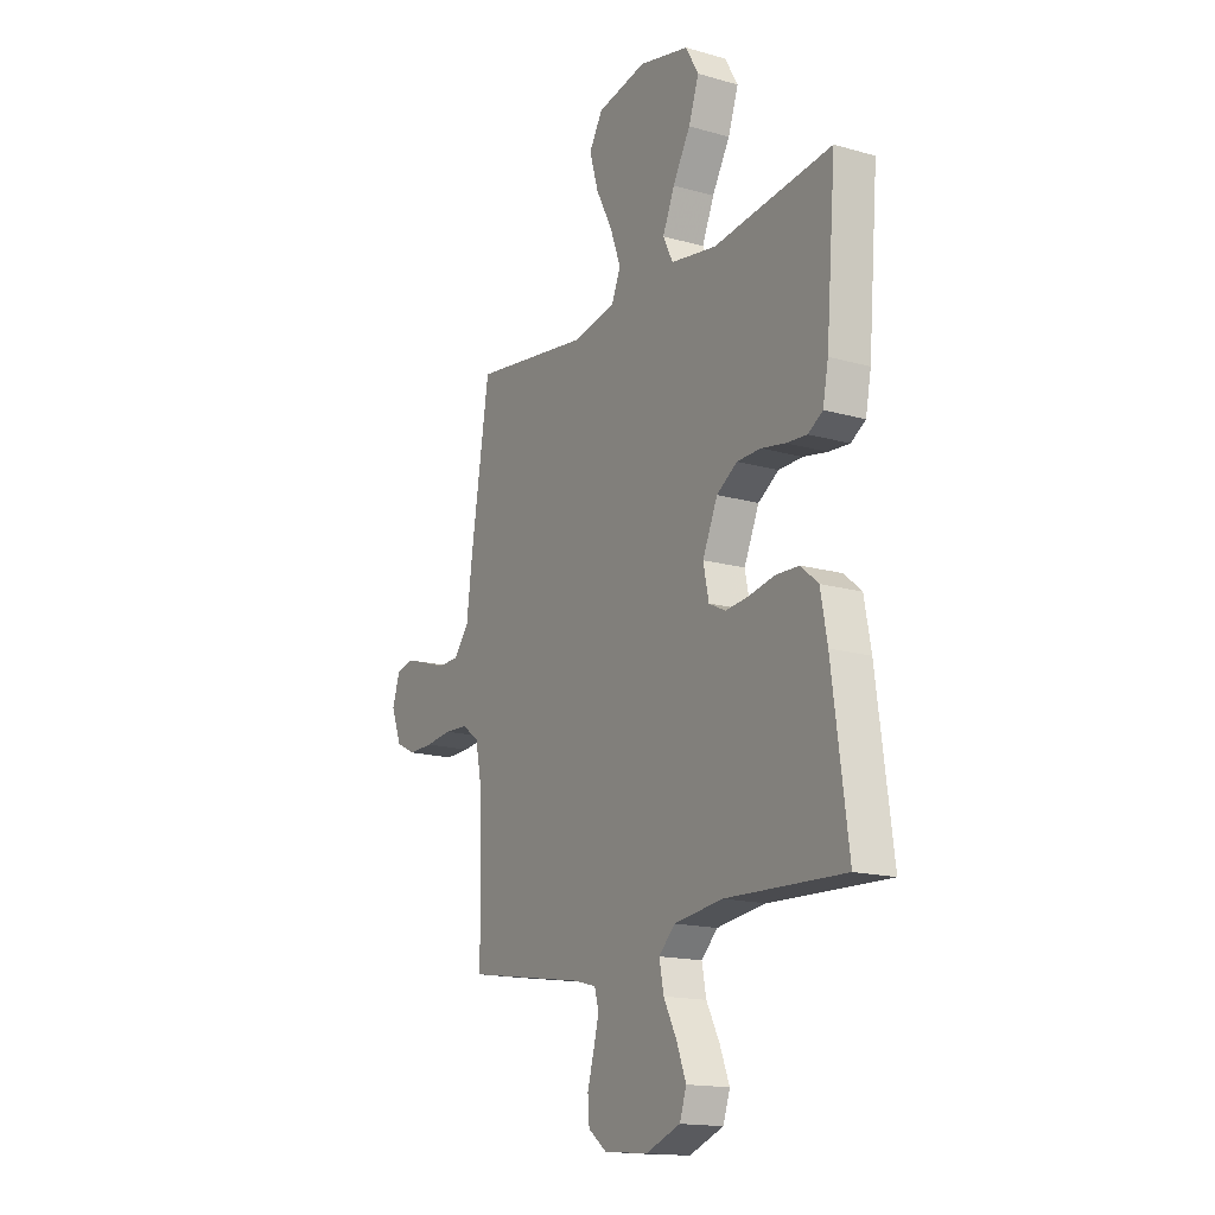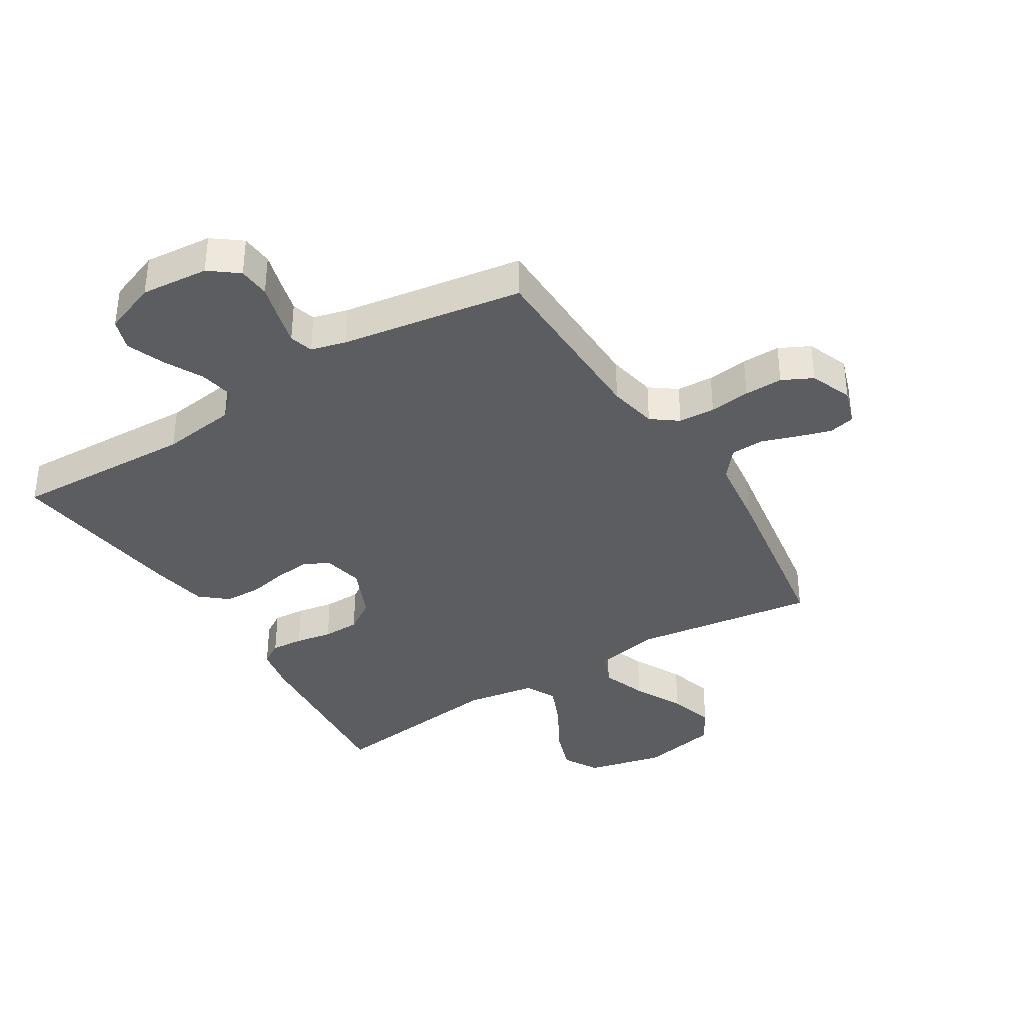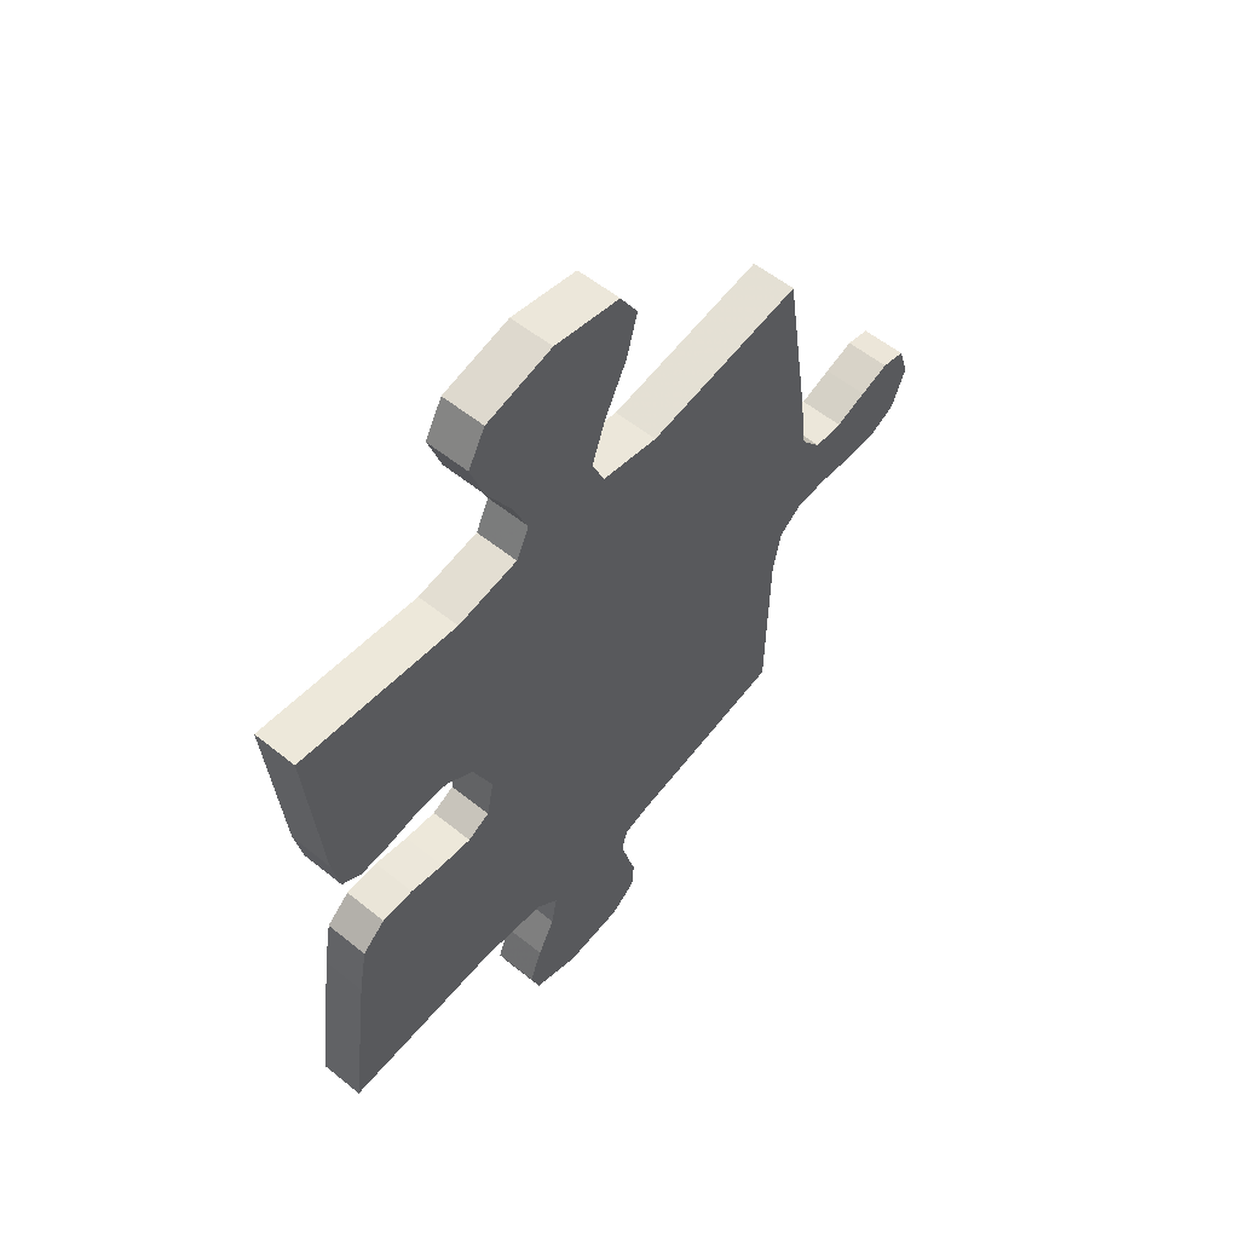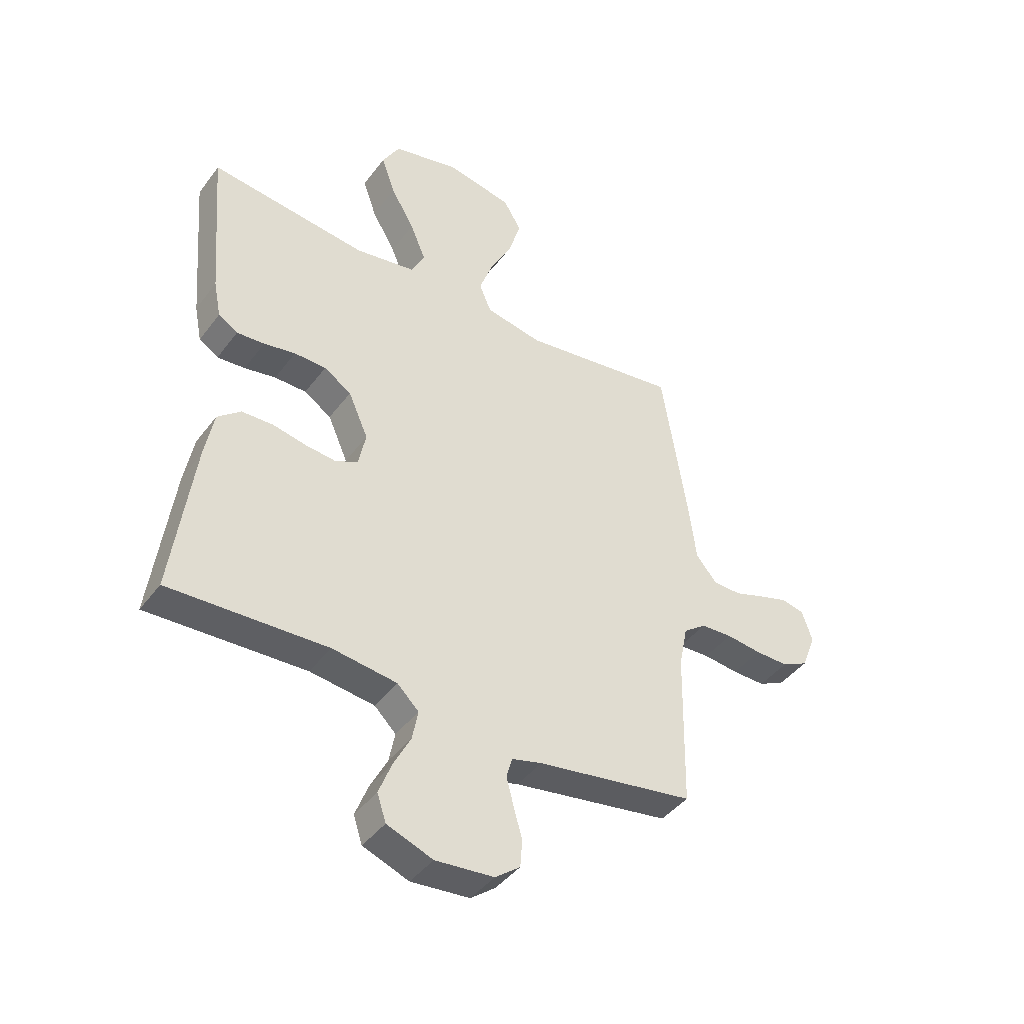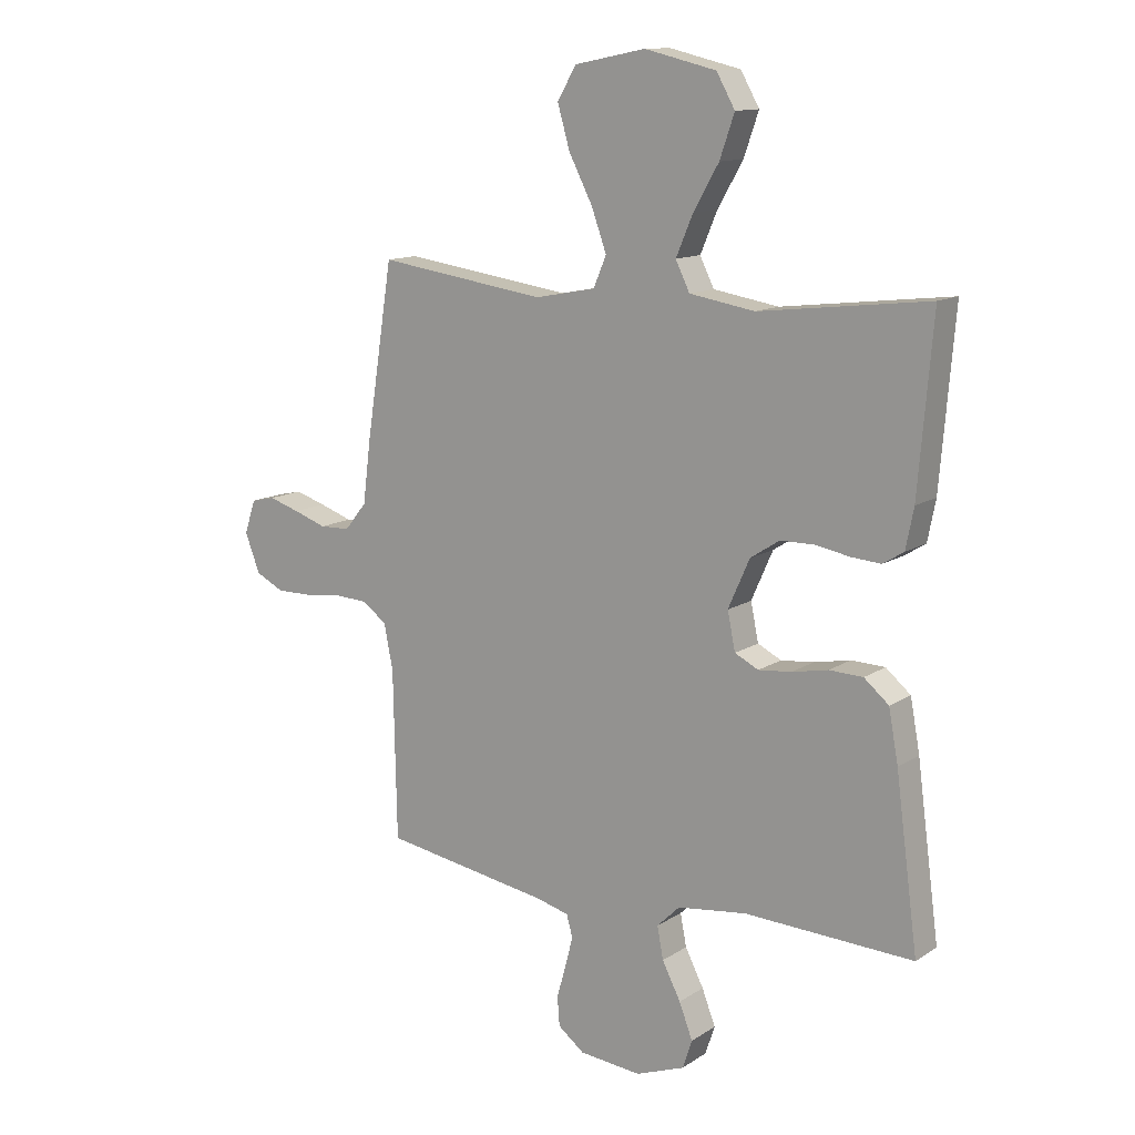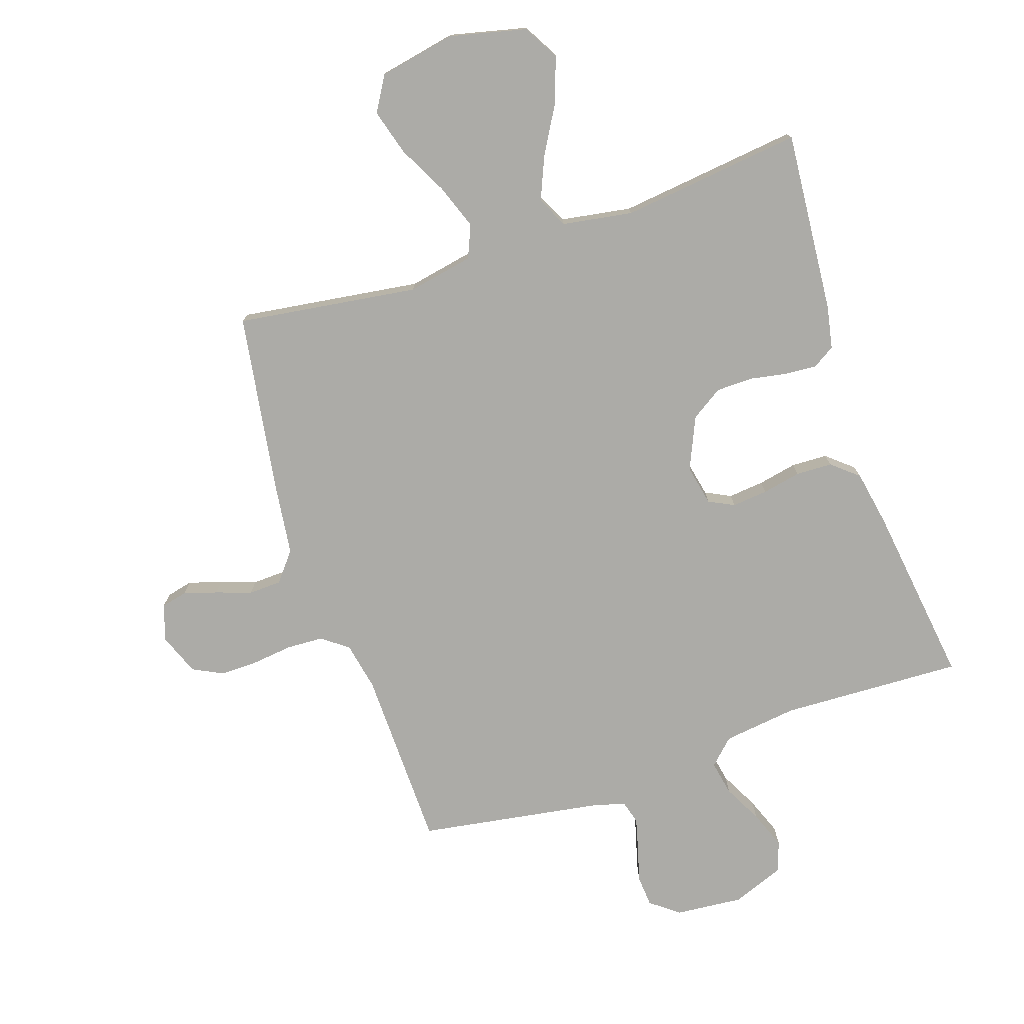
<metadata>
{"format":"obj","ext":"obj","renderer":"f3d","projection":"perspective","resolution":1024,"background":"white","views":[{"elev":-16.2,"azim":59.6,"up":"+Z"},{"elev":-37.2,"azim":-148.2,"up":"+Y"},{"elev":56.7,"azim":130.0,"up":"+Z"},{"elev":-42.6,"azim":146.2,"up":"+Z"},{"elev":12.8,"azim":34.9,"up":"+Z"},{"elev":-76.2,"azim":18.5,"up":"+Y"}]}
</metadata>
<code>
v 0.5 0.07 -0.5
v 0.2 0.07 -0.488
v 0.077 0.07 -0.504
v 0.036 0.07 -0.544
v 0.047 0.07 -0.601
v 0.08 0.07 -0.665
v 0.104 0.07 -0.727
v 0.087 0.07 -0.778
v 0 0.07 -0.811
v -0.111 0.07 -0.801
v -0.158 0.07 -0.765
v -0.162 0.07 -0.713
v -0.146 0.07 -0.656
v -0.132 0.07 -0.602
v -0.143 0.07 -0.563
v -0.2 0.07 -0.548
v -0.5 0.07 -0.5
v -0.506 0.07 -0.2
v -0.522 0.07 -0.12
v -0.565 0.07 -0.088
v -0.625 0.07 -0.085
v -0.692 0.07 -0.093
v -0.755 0.07 -0.094
v -0.805 0.07 -0.069
v -0.832 0.07 0
v -0.812 0.07 0.06
v -0.769 0.07 0.07
v -0.714 0.07 0.053
v -0.655 0.07 0.033
v -0.601 0.07 0.035
v -0.562 0.07 0.083
v -0.547 0.07 0.2
v -0.5 0.07 0.5
v -0.2 0.07 0.458
v -0.092 0.07 0.479
v -0.069 0.07 0.533
v -0.096 0.07 0.607
v -0.138 0.07 0.688
v -0.16 0.07 0.764
v -0.126 0.07 0.821
v 0 0.07 0.846
v 0.127 0.07 0.816
v 0.16 0.07 0.758
v 0.134 0.07 0.683
v 0.089 0.07 0.605
v 0.059 0.07 0.534
v 0.084 0.07 0.483
v 0.2 0.07 0.464
v 0.5 0.07 0.5
v 0.475 0.07 0.2
v 0.461 0.07 0.129
v 0.424 0.07 0.106
v 0.371 0.07 0.11
v 0.311 0.07 0.121
v 0.25 0.07 0.12
v 0.198 0.07 0.086
v 0.16 0.07 0
v 0.174 0.07 -0.067
v 0.216 0.07 -0.088
v 0.275 0.07 -0.082
v 0.339 0.07 -0.069
v 0.399 0.07 -0.071
v 0.443 0.07 -0.108
v 0.46 0.07 -0.2
v 0.5 0 -0.5
v 0.2 0 -0.488
v 0.077 0 -0.504
v 0.036 0 -0.544
v 0.047 0 -0.601
v 0.08 0 -0.665
v 0.104 0 -0.727
v 0.087 0 -0.778
v 0 0 -0.811
v -0.111 0 -0.801
v -0.158 0 -0.765
v -0.162 0 -0.713
v -0.146 0 -0.656
v -0.132 0 -0.602
v -0.143 0 -0.563
v -0.2 0 -0.548
v -0.5 0 -0.5
v -0.506 0 -0.2
v -0.522 0 -0.12
v -0.565 0 -0.088
v -0.625 0 -0.085
v -0.692 0 -0.093
v -0.755 0 -0.094
v -0.805 0 -0.069
v -0.832 0 0
v -0.812 0 0.06
v -0.769 0 0.07
v -0.714 0 0.053
v -0.655 0 0.033
v -0.601 0 0.035
v -0.562 0 0.083
v -0.547 0 0.2
v -0.5 0 0.5
v -0.2 0 0.458
v -0.092 0 0.479
v -0.069 0 0.533
v -0.096 0 0.607
v -0.138 0 0.688
v -0.16 0 0.764
v -0.126 0 0.821
v 0 0 0.846
v 0.127 0 0.816
v 0.16 0 0.758
v 0.134 0 0.683
v 0.089 0 0.605
v 0.059 0 0.534
v 0.084 0 0.483
v 0.2 0 0.464
v 0.5 0 0.5
v 0.475 0 0.2
v 0.461 0 0.129
v 0.424 0 0.106
v 0.371 0 0.11
v 0.311 0 0.121
v 0.25 0 0.12
v 0.198 0 0.086
v 0.16 0 0
v 0.174 0 -0.067
v 0.216 0 -0.088
v 0.275 0 -0.082
v 0.339 0 -0.069
v 0.399 0 -0.071
v 0.443 0 -0.108
v 0.46 0 -0.2
f 64 1 2
f 63 64 2
f 62 63 2
f 61 62 2
f 60 61 2
f 59 60 2 3
f 58 59 3 4
f 57 58 4
f 52 53 54
f 51 52 54
f 50 51 54
f 49 50 54
f 48 49 54
f 47 48 54 55
f 46 47 55 56
f 43 44 45
f 42 43 45
f 41 42 45
f 40 41 45
f 39 40 45
f 38 39 45
f 37 38 45
f 36 37 45 46
f 46 56 57
f 36 46 57
f 35 36 57
f 31 32 33 34
f 35 57 4
f 34 35 4
f 31 34 4
f 30 31 4
f 27 28 29
f 26 27 29
f 25 26 29
f 24 25 29
f 23 24 29
f 22 23 29
f 21 22 29
f 16 17 18
f 15 16 18 19
f 11 12 13
f 10 11 13
f 9 10 13
f 8 9 13
f 7 8 13
f 6 7 13
f 5 6 13
f 5 13 14
f 4 5 14 15
f 20 21 29 30
f 19 20 30
f 4 15 19 30
f 66 65 128
f 66 128 127
f 66 127 126
f 66 126 125
f 66 125 124
f 67 66 124 123
f 68 67 123 122
f 68 122 121
f 118 117 116
f 118 116 115
f 118 115 114
f 118 114 113
f 118 113 112
f 119 118 112 111
f 120 119 111 110
f 109 108 107
f 109 107 106
f 109 106 105
f 109 105 104
f 109 104 103
f 109 103 102
f 109 102 101
f 110 109 101 100
f 121 120 110
f 121 110 100
f 121 100 99
f 98 97 96 95
f 68 121 99
f 68 99 98
f 68 98 95
f 68 95 94
f 93 92 91
f 93 91 90
f 93 90 89
f 93 89 88
f 93 88 87
f 93 87 86
f 93 86 85
f 82 81 80
f 83 82 80 79
f 77 76 75
f 77 75 74
f 77 74 73
f 77 73 72
f 77 72 71
f 77 71 70
f 77 70 69
f 78 77 69
f 79 78 69 68
f 94 93 85 84
f 94 84 83
f 94 83 79 68
f 1 65 66 2
f 2 66 67 3
f 3 67 68 4
f 4 68 69 5
f 5 69 70 6
f 6 70 71 7
f 7 71 72 8
f 8 72 73 9
f 9 73 74 10
f 10 74 75 11
f 11 75 76 12
f 12 76 77 13
f 13 77 78 14
f 14 78 79 15
f 15 79 80 16
f 16 80 81 17
f 17 81 82 18
f 18 82 83 19
f 19 83 84 20
f 20 84 85 21
f 21 85 86 22
f 22 86 87 23
f 23 87 88 24
f 24 88 89 25
f 25 89 90 26
f 26 90 91 27
f 27 91 92 28
f 28 92 93 29
f 29 93 94 30
f 30 94 95 31
f 31 95 96 32
f 32 96 97 33
f 33 97 98 34
f 34 98 99 35
f 35 99 100 36
f 36 100 101 37
f 37 101 102 38
f 38 102 103 39
f 39 103 104 40
f 40 104 105 41
f 41 105 106 42
f 42 106 107 43
f 43 107 108 44
f 44 108 109 45
f 45 109 110 46
f 46 110 111 47
f 47 111 112 48
f 48 112 113 49
f 49 113 114 50
f 50 114 115 51
f 51 115 116 52
f 52 116 117 53
f 53 117 118 54
f 54 118 119 55
f 55 119 120 56
f 56 120 121 57
f 57 121 122 58
f 58 122 123 59
f 59 123 124 60
f 60 124 125 61
f 61 125 126 62
f 62 126 127 63
f 63 127 128 64
f 64 128 65 1

</code>
